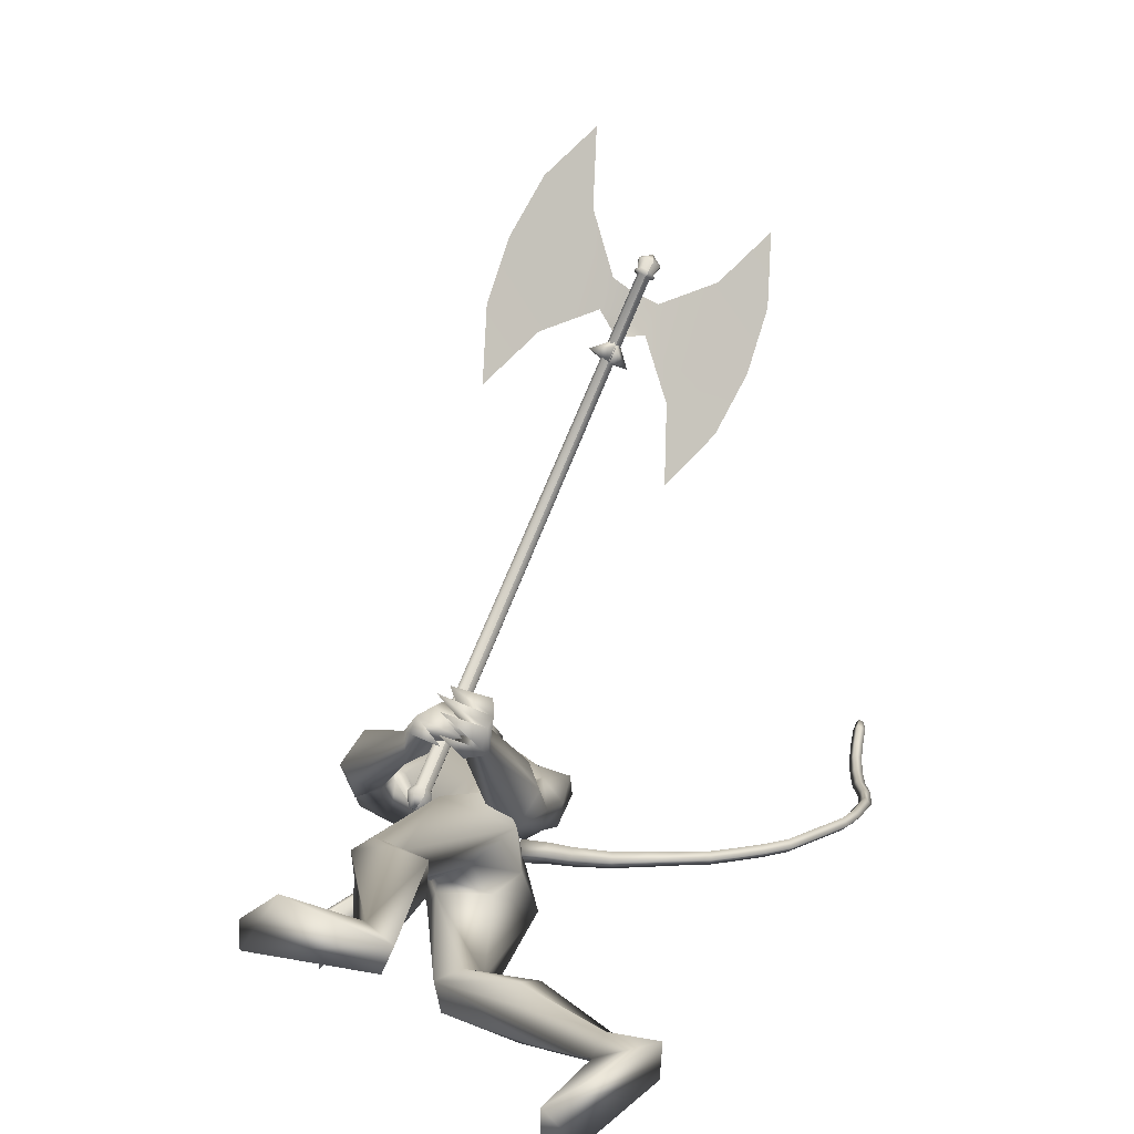
<metadata>
{"format":"obj","ext":"obj","renderer":"f3d","projection":"perspective","resolution":1024,"background":"white","views":[{"elev":13.0,"azim":-163.9,"up":"+Y"}]}
</metadata>
<code>
o body.001_mesh15-geometry.001
v -0.05502 -0.2109 0.5908
v 0.3679 -0.09649 0.7331
v 0.008236 -0.1751 0.5744
v 0.3431 -0.1617 0.923
v 0.3375 -0.2968 0.9441
v 0.5542 -0.1648 0.916
v 0.5538 -0.2727 0.9409
v 0.6439 -0.323 0.8867
v 0.3923 -0.3645 0.8199
v 0.03098 -0.2386 0.4837
v 0.7237 -0.1753 0.8475
v 0.6122 -0.1163 0.8483
v 0.557 -0.1614 1.6
v 0.6745 -0.03522 1.4
v 0.6009 0.01341 1.536
v 0.6833 -0.006804 1.808
v 0.621 0.1919 1.535
v 0.769 0.1207 1.928
v 0.8699 -0.1323 1.908
v 0.9988 -0.1305 1.895
v 0.7228 -0.3302 1.399
v 0.685 -0.2796 0.8146
v 0.29 -0.296 0.6617
v -0.03344 -0.2756 0.516
v -0.2051 -0.2912 0.4901
v -2.4e-05 -0.4437 0.2123
v 0.09504 -0.2546 0.09275
v 0.09993 -0.3593 0.1061
v 0.8775 -0.2312 1.506
v 0.9544 -0.1336 1.448
v 0.889 -0.03303 1.356
v 1.014 -0.005293 1.534
v 1.056 -0.04873 1.852
v 1.065 0.1238 1.847
v 0.879 -0.06153 2.091
v 0.8158 0.2013 1.919
v 0.7575 0.1845 2.146
v 0.7852 -0.02474 2.202
v 0.7664 0.09349 1.933
v 0.67 0.01351 2.032
v 0.6656 -0.03549 2.234
v 0.6366 0.06789 2.354
v 1.016 0.16 2.541
v 1.112 0.04743 2.532
v 1.344 -0.03755 2.112
v 1.312 0.1401 2.099
v 1.275 0.1702 2.125
v 0.9283 0.1957 1.865
v 0.9616 0.2296 1.537
v 1.006 0.1203 1.474
v 0.8736 0.02687 1.354
v 0.7436 0.1024 1.328
v 0.8645 0.3252 2.162
v 1.138 0.2805 2.144
v 1.36 0.1792 2.195
v 1.074 0.2444 2.341
v 1.481 0.182 2.231
v 1.184 0.1716 2.355
v 1.504 0.08619 2.256
v 1.475 0.01691 2.114
v 1.268 0.1275 2.487
v 1.247 0.2542 2.444
v 1.15 0.2812 2.518
v 1.095 0.2433 2.696
v 1.06 0.1653 2.757
v 1.092 0.01636 2.727
v 0.7506 0.2132 2.248
v 0.6709 0.2325 2.04
v 0.6787 0.2476 1.862
v 0.8107 0.2198 1.737
v 0.7046 0.01235 1.901
v 0.7477 0.1534 1.657
v 0.6565 0.1471 1.648
v 0.5805 0.2895 1.706
v 0.5888 0.1687 1.836
v 0.6015 0.1126 2.103
v 0.6304 0.1631 2.303
v 0.7358 0.3622 1.798
v 0.6497 0.3783 1.786
v 0.8365 0.4429 1.567
v 0.7202 0.4789 1.506
v 0.7501 0.5429 1.63
v 0.7984 0.5436 1.366
v 0.7534 0.5229 1.301
v 0.6936 0.5555 1.329
v 0.8709 0.6083 1.427
v 0.8007 0.6032 1.458
v 0.6771 0.7257 1.428
v 0.8221 0.7832 1.356
v 0.6657 0.6647 1.395
v 0.8273 0.7079 1.256
v 0.673 0.6328 1.348
v 0.852 0.7688 1.291
v 0.8372 0.6185 1.263
v 1.285 0.3043 2.522
v 1.331 0.223 2.507
v 1.346 0.1397 2.642
v 1.232 0.02486 2.662
v 1.309 0.2049 2.6
v 1.282 0.2815 2.58
v 1.246 0.3006 2.669
v 1.19 0.2709 2.768
v 1.336 0.2381 2.682
v 1.314 0.09069 2.737
v 1.341 0.2601 2.584
v 1.293 0.1785 1.872
v 1.426 0.1274 1.93
v 1.378 0.1601 1.808
v 1.345 0.322 2.019
v 1.465 0.2399 2.001
v 1.356 0.378 1.812
v 1.294 0.4746 1.703
v 1.359 0.3588 1.599
v 1.298 0.2993 1.575
v 1.2 0.2734 1.648
v 1.247 0.3557 1.828
v 1.182 0.451 1.768
v 1.057 0.5491 1.501
v 0.9775 0.5042 1.607
v 0.96 0.6527 1.366
v 0.9695 0.596 1.319
v 0.8428 0.5633 1.297
v 0.9383 0.5367 1.422
v 1.061 0.4112 1.516
v 0.8075 0.5474 1.529
v 0.9048 0.5407 1.509
v 0.8286 0.6831 1.508
v 0.8856 0.6868 1.462
v 0.9018 0.6852 1.412
v 0.7615 0.5969 1.31
v 0.7097 0.5913 1.42
v 0.7034 0.5802 1.354
v 0.87 0.1713 0.899
v 0.8632 0.2803 0.9194
v 0.8776 0.3417 1.381
v 1.051 0.2717 0.8967
v 1.053 0.1688 0.9308
v 0.9579 0.1162 0.8768
v 0.718 0.173 0.762
v 0.862 0.09573 0.6451
v 0.6934 0.1771 0.2931
v 0.6384 0.1527 0.07902
v 0.5946 0.2537 0.0905
v 1.103 0.2176 -0.003148
v 0.9707 0.4201 0.01963
v 1.108 0.3223 0.01078
v 0.7471 0.2725 0.2292
v 0.7087 0.3092 0.7711
v 0.8369 0.3677 0.7179
v 0.9713 0.323 0.921
v 0.7938 0.2321 0.2374
v -0.2134 -0.1534 0.4969
v 1.041 0.01444 1.706
v 1.048 -0.05468 1.693
v 1.123 0.07656 0.7092
v 1.091 -0.1016 0.6657
v 1.029 0.1251 0.7092
v 1.214 0.1468 2.81
f 1 2 3
f 4 2 1
f 4 5 6
f 6 5 7
f 5 8 7
f 5 9 8
f 4 1 5
f 3 11 10
f 2 11 3
f 12 11 2
f 13 6 7
f 13 14 6
f 13 7 21
f 7 8 21
f 9 22 8
f 9 23 22
f 24 23 9
f 24 10 23
f 25 26 24
f 27 26 25
f 27 28 26
f 27 10 28
f 24 28 10
f 28 24 26
f 23 10 11
f 22 23 11
f 21 8 22
f 21 22 29
f 30 29 22
f 32 30 31
f 29 30 32
f 35 16 19
f 35 18 16
f 18 37 36
f 38 37 18
f 38 39 37
f 38 40 39
f 41 40 38
f 41 44 43
f 44 41 38
f 38 18 35
f 45 35 19
f 19 20 46
f 46 20 47
f 47 20 33
f 47 33 34
f 34 32 48
f 34 33 32
f 49 32 50
f 32 31 50
f 50 31 51
f 14 51 31
f 14 52 51
f 52 14 15
f 31 30 11
f 30 22 11
f 31 11 12
f 6 31 12
f 14 31 6
f 15 14 13
f 53 48 36
f 53 34 48
f 54 34 53
f 54 47 34
f 46 47 55
f 54 55 47
f 56 55 54
f 56 57 55
f 58 57 56
f 58 59 57
f 44 59 58
f 44 60 59
f 60 38 45
f 44 38 60
f 44 58 61
f 61 58 56
f 61 56 62
f 63 62 56
f 43 64 63
f 65 64 43
f 66 65 43
f 66 43 44
f 43 63 56
f 56 67 77
f 56 54 67
f 67 54 53
f 37 67 53
f 67 37 68
f 39 69 37
f 39 70 69
f 71 70 39
f 72 70 71
f 71 73 72
f 73 40 75
f 40 73 71
f 71 39 40
f 40 76 75
f 40 41 76
f 41 42 76
f 76 42 77
f 77 42 56
f 43 56 42
f 42 41 43
f 67 68 77
f 76 77 68
f 75 76 68
f 68 37 69
f 70 78 69
f 74 69 79
f 75 69 74
f 75 68 69
f 73 75 74
f 69 78 79
f 72 80 70
f 72 81 80
f 73 81 72
f 73 74 81
f 79 78 82
f 70 82 78
f 70 80 82
f 80 84 83
f 80 81 84
f 81 85 84
f 74 82 81
f 74 79 82
f 82 86 87
f 82 87 88
f 88 87 89
f 87 90 89
f 83 87 80
f 85 87 83
f 87 85 91
f 85 92 91
f 85 81 92
f 81 90 92
f 81 88 90
f 81 82 88
f 90 88 89
f 90 93 92
f 87 93 90
f 87 92 93
f 87 91 92
f 83 94 85
f 83 84 94
f 85 94 84
f 80 87 86
f 80 86 82
f 37 53 36
f 66 44 98
f 44 61 98
f 95 62 63
f 95 96 62
f 61 96 97
f 96 61 62
f 61 97 98
f 97 96 99
f 99 96 100
f 100 96 95
f 100 95 63
f 63 101 100
f 63 64 101
f 64 102 101
f 102 103 101
f 104 97 103
f 98 97 104
f 103 97 99
f 99 105 103
f 100 105 99
f 100 103 105
f 101 103 100
f 38 35 45
f 45 19 46
f 45 46 106
f 60 45 107
f 45 106 107
f 108 107 106
f 110 111 109
f 113 112 111
f 108 114 113
f 114 108 115
f 108 106 115
f 107 108 113
f 113 110 107
f 113 111 110
f 110 109 57
f 55 57 109
f 110 57 59
f 107 110 60
f 60 110 59
f 55 109 46
f 106 46 116
f 109 116 46
f 109 111 116
f 111 117 116
f 112 117 111
f 106 116 115
f 113 118 112
f 113 114 118
f 115 116 119
f 117 119 116
f 112 119 117
f 112 118 119
f 121 120 118
f 123 122 121
f 123 120 122
f 114 115 124
f 114 124 118
f 124 121 118
f 124 123 121
f 115 119 124
f 124 119 125
f 119 127 126
f 118 127 119
f 118 128 127
f 118 129 128
f 120 129 118
f 120 130 129
f 123 130 120
f 123 129 130
f 123 126 129
f 124 126 123
f 125 126 124
f 126 125 119
f 126 131 128
f 127 131 126
f 131 127 128
f 126 128 132
f 128 129 132
f 126 132 129
f 122 120 121
f 52 133 51
f 17 133 52
f 17 134 133
f 17 135 134
f 50 136 49
f 50 137 136
f 51 137 50
f 51 138 137
f 133 138 51
f 139 138 133
f 139 140 138
f 141 140 139
f 143 142 141
f 143 144 142
f 145 144 143
f 145 146 144
f 145 147 146
f 143 147 145
f 148 143 141
f 143 148 147
f 148 149 147
f 139 148 141
f 148 150 149
f 148 134 150
f 148 133 134
f 148 139 133
f 134 135 150
f 135 136 150
f 135 49 136
f 149 150 136
f 149 136 147
f 136 137 147
f 147 137 151
f 141 151 137
f 141 142 151
f 142 144 151
f 146 151 144
f 147 151 146
f 140 141 137
f 138 140 137
f 15 17 52
f 152 10 27
f 3 10 152
f 1 3 152
f 1 152 25
f 152 27 25
f 25 24 1
f 1 24 5
f 5 24 9
f 4 6 12
f 4 12 2
f 154 155 153
f 154 156 155
f 154 153 157
f 154 157 156
f 156 157 155
f 98 104 66
f 65 66 158
f 66 104 158
f 103 102 158
f 155 157 153
f 102 64 65
f 102 65 158
f 104 103 158
f 16 15 13
f 16 17 15
f 18 17 16
f 17 18 36
f 19 16 13
f 13 20 19
f 13 21 20
f 33 29 32
f 20 29 33
f 20 21 29
f 48 32 49
f 17 36 135
f 36 49 135
f 36 48 49
o body_mesh15-geometry
v 0.6801 0.01426 1.721
v 0.4552 0.02722 1.684
v 0.6776 0.0631 1.771
v 0.4496 0.06705 1.723
v 0.6689 0.01477 1.82
v 0.4398 0.02763 1.762
v 0.6722 -0.03407 1.771
v 0.4452 -0.01219 1.722
v 0.2853 0.03598 1.673
v 0.2901 0.06965 1.706
v 0.2912 0.03633 1.74
v 0.2864 0.00266 1.707
v 0.02506 0.03736 1.766
v 0.03528 0.06537 1.791
v 0.04956 0.03849 1.816
v 0.03933 0.01049 1.791
v -0.1568 0.02137 1.912
v -0.1414 0.05092 1.932
v -0.1208 0.02569 1.954
v -0.1361 -0.003853 1.934
v -0.3306 0.007955 2.115
v -0.3099 0.03843 2.128
v -0.2829 0.01425 2.142
v -0.3036 -0.01622 2.129
v -0.4324 0.002996 2.343
v -0.4117 0.03347 2.356
v -0.3848 0.00929 2.37
v -0.4054 -0.02118 2.358
v -0.5132 -0.002973 2.606
v -0.486 0.02432 2.611
v -0.4584 -0.003225 2.612
v -0.4857 -0.03052 2.607
v -0.5188 -0.02268 2.837
v -0.4915 0.004618 2.843
v -0.464 -0.02293 2.843
v -0.4912 -0.05022 2.838
v -0.4483 -0.0188 3.098
v -0.4156 0.000372 3.089
v -0.3968 -0.03349 3.085
v -0.4295 -0.05267 3.094
v -0.3922 0.02109 3.326
v -0.3591 0.03985 3.317
v -0.3389 0.006984 3.323
v -0.372 -0.01178 3.331
v -0.3742 0.09904 3.506
v -0.343 0.12 3.496
v -0.3197 0.09265 3.511
v -0.351 0.07171 3.521
v -0.3599 0.1199 3.55
v -0.3414 0.1323 3.544
v -0.3276 0.1161 3.553
v -0.3461 0.1037 3.559
v -0.4861 0.000379 2.464
v -0.4592 -0.0238 2.478
v -0.4385 0.006674 2.491
v -0.4655 0.03085 2.476
v -0.4929 -0.01806 2.976
v -0.4741 -0.05193 2.972
v -0.4414 -0.03275 2.963
v -0.4602 0.001114 2.967
v -0.516 -0.01282 2.721
v -0.4884 -0.04037 2.722
v -0.4612 -0.01308 2.728
v -0.4888 0.01447 2.727
v -0.2449 0.01475 2.005
v -0.2243 -0.01048 2.026
v -0.209 0.01907 2.047
v -0.2296 0.04429 2.025
v -0.07068 0.02946 1.826
v -0.05644 0.002575 1.85
v -0.04605 0.03063 1.875
v -0.06034 0.0575 1.851
v -0.3815 0.005475 2.229
v -0.3545 -0.0187 2.243
v -0.3339 0.01177 2.256
v -0.3608 0.03595 2.242
v -0.4173 -0.004677 3.207
v -0.3971 -0.03754 3.213
v -0.364 -0.01878 3.205
v -0.3842 0.01409 3.199
v -0.3809 0.05205 3.414
v -0.3578 0.02488 3.429
v -0.3265 0.04581 3.419
v -0.3497 0.07308 3.404
v 0.1556 0.04332 1.7
v 0.1566 0.01299 1.731
v 0.1609 0.04364 1.761
v 0.1599 0.07397 1.73
v 0.5752 0.02074 1.715
v 0.5621 0.06508 1.757
v 0.5442 0.0212 1.798
v 0.5574 -0.02313 1.756
f 247 160 248
f 248 162 249
f 160 166 167
f 250 166 160
f 249 164 166
f 159 161 163
f 243 244 174
f 166 164 170
f 164 162 168
f 162 160 167
f 227 228 178
f 244 245 173
f 245 246 173
f 246 243 172
f 223 224 182
f 228 229 177
f 229 230 177
f 230 227 176
f 231 232 186
f 224 225 181
f 225 226 181
f 226 223 180
f 211 212 190
f 232 233 185
f 233 234 185
f 234 231 184
f 219 220 194
f 212 213 189
f 213 214 189
f 214 211 188
f 215 216 198
f 220 221 193
f 221 222 193
f 222 219 192
f 235 236 202
f 216 217 197
f 217 218 197
f 218 215 196
f 239 240 206
f 236 237 201
f 237 238 201
f 238 235 200
f 203 206 210
f 240 241 205
f 241 242 205
f 242 239 204
f 208 207 209
f 206 205 209
f 205 204 209
f 204 203 208
f 183 186 212
f 186 185 213
f 185 184 213
f 184 183 214
f 191 194 216
f 194 193 217
f 193 192 217
f 192 191 218
f 187 190 220
f 190 189 221
f 189 188 221
f 188 187 222
f 175 178 224
f 178 177 225
f 177 176 225
f 176 175 226
f 171 174 228
f 174 173 229
f 173 172 229
f 172 171 230
f 179 182 232
f 182 181 233
f 181 180 233
f 180 179 234
f 195 198 236
f 198 197 237
f 197 196 237
f 196 195 238
f 199 202 240
f 202 201 241
f 201 200 241
f 200 199 242
f 167 170 244
f 170 169 245
f 169 168 245
f 168 167 246
f 159 247 248
f 161 248 249
f 165 250 159
f 163 249 165
f 160 162 248
f 162 164 249
f 166 170 167
f 247 250 160
f 250 249 166
f 165 159 163
f 171 243 174
f 164 169 170
f 169 164 168
f 168 162 167
f 175 227 178
f 174 244 173
f 246 172 173
f 243 171 172
f 179 223 182
f 178 228 177
f 230 176 177
f 227 175 176
f 183 231 186
f 182 224 181
f 226 180 181
f 223 179 180
f 187 211 190
f 186 232 185
f 234 184 185
f 231 183 184
f 191 219 194
f 190 212 189
f 214 188 189
f 211 187 188
f 195 215 198
f 194 220 193
f 222 192 193
f 219 191 192
f 199 235 202
f 198 216 197
f 218 196 197
f 215 195 196
f 203 239 206
f 202 236 201
f 238 200 201
f 235 199 200
f 207 203 210
f 206 240 205
f 242 204 205
f 239 203 204
f 207 210 209
f 210 206 209
f 204 208 209
f 203 207 208
f 211 183 212
f 212 186 213
f 184 214 213
f 183 211 214
f 215 191 216
f 216 194 217
f 192 218 217
f 191 215 218
f 219 187 220
f 220 190 221
f 188 222 221
f 187 219 222
f 223 175 224
f 224 178 225
f 176 226 225
f 175 223 226
f 227 171 228
f 228 174 229
f 172 230 229
f 171 227 230
f 231 179 232
f 232 182 233
f 180 234 233
f 179 231 234
f 235 195 236
f 236 198 237
f 196 238 237
f 195 235 238
f 239 199 240
f 240 202 241
f 200 242 241
f 199 239 242
f 243 167 244
f 244 170 245
f 168 246 245
f 167 243 246
f 161 159 248
f 163 161 249
f 250 247 159
f 249 250 165
o Cylinder_Cylinder.001
v 0.9053 0.3587 1.367
v 0.3632 2.172 2.5
v 0.8991 0.3674 1.35
v 0.3587 2.178 2.488
v 0.9257 0.386 1.333
v 0.3781 2.192 2.476
v 0.943 0.3851 1.343
v 0.3907 2.191 2.483
v 0.9492 0.3764 1.36
v 0.3952 2.185 2.495
v 0.9225 0.3578 1.376
v 0.3758 2.171 2.507
v 0.8985 0.3226 1.36
v 0.8875 0.3379 1.33
v 0.9348 0.371 1.3
v 0.9654 0.3694 1.317
v 0.9764 0.354 1.347
v 0.9291 0.3209 1.377
v 0.9352 0.2933 1.317
v 0.9317 0.2981 1.307
v 0.9466 0.3085 1.298
v 0.9561 0.308 1.303
v 0.9596 0.3032 1.313
v 0.9448 0.2928 1.322
v 0.3489 2.169 2.512
v 0.3402 2.181 2.489
v 0.3774 2.207 2.465
v 0.4014 2.206 2.479
v 0.41 2.194 2.502
v 0.3729 2.168 2.525
v 0.3525 2.185 2.515
v 0.3461 2.194 2.498
v 0.3733 2.213 2.48
v 0.3909 2.212 2.49
v 0.3972 2.204 2.507
v 0.37 2.184 2.525
v 0.3591 2.21 2.557
v 0.4011 2.239 2.531
v 0.3913 2.253 2.504
v 0.3642 2.254 2.489
v 0.3222 2.225 2.516
v 0.3319 2.211 2.542
v 0.2487 1.385 2.317
v -0.03742 2.331 2.911
v 0.4651 1.876 2.267
v 0.4962 1.868 2.308
v 0.4187 2.125 2.469
v 0.00192 1.786 2.68
v 0.4351 2.071 2.435
v -0.04883 2.037 2.815
v 0.4269 2.098 2.452
v 0.4433 2.043 2.418
v 0.09424 1.564 2.518
v 0.3635 1.959 2.44
v 0.3285 2.075 2.513
v 0.2687 1.694 2.419
v 0.1319 2.146 2.704
v 0.4586 1.993 2.386
v 0.4363 1.96 2.375
v 0.4097 1.836 2.337
v 0.4484 1.931 2.302
v 0.4802 1.921 2.341
v 0.4388 1.939 2.331
v 0.4548 1.926 2.348
v 0.9565 0.3946 1.334
v 0.4043 2.2 2.474
v 0.9393 0.3955 1.324
v 0.3917 2.201 2.467
v 0.9143 0.3834 1.332
v 0.3717 2.191 2.473
v 0.9126 0.3768 1.341
v 0.3723 2.188 2.479
v 0.9188 0.3682 1.358
v 0.3768 2.181 2.492
v 0.9361 0.3673 1.368
v 0.3894 2.181 2.499
v 0.9475 0.3699 1.369
v 0.3958 2.181 2.501
v 0.9627 0.3859 1.351
v 0.4088 2.194 2.486
v 0.979 0.3789 1.309
v 0.9484 0.3805 1.291
v 0.9093 0.3627 1.301
v 0.9011 0.3474 1.321
v 0.9121 0.3321 1.351
v 0.9427 0.3304 1.368
v 0.9682 0.3387 1.367
v 0.99 0.3635 1.338
v 0.9697 0.3175 1.295
v 0.9601 0.318 1.289
v 0.9432 0.3091 1.295
v 0.9453 0.3076 1.299
v 0.9488 0.3028 1.308
v 0.9583 0.3023 1.313
v 0.9617 0.3016 1.316
v 0.9732 0.3127 1.304
v 0.4149 2.215 2.47
v 0.3909 2.217 2.456
v 0.3588 2.202 2.465
v 0.3538 2.191 2.48
v 0.3624 2.179 2.503
v 0.3864 2.177 2.517
v 0.405 2.183 2.517
v 0.4236 2.203 2.493
v 0.4045 2.222 2.482
v 0.3869 2.223 2.472
v 0.3616 2.211 2.479
v 0.3597 2.204 2.489
v 0.366 2.195 2.506
v 0.3836 2.194 2.516
v 0.3954 2.197 2.517
v 0.4108 2.213 2.499
v 0.3592 2.267 2.538
v 0.4147 2.249 2.522
v 0.3945 2.226 2.549
v 0.3727 2.219 2.549
v 0.3455 2.221 2.533
v 0.3357 2.234 2.507
v 0.3423 2.247 2.489
v 0.3777 2.264 2.481
v 0.4049 2.262 2.496
v 0.8709 1.82 1.923
v 0.5848 2.767 2.518
v 0.4613 1.873 2.269
v 0.4924 1.866 2.31
v 0.4149 2.122 2.471
v 0.8316 2.366 2.155
v 0.4313 2.068 2.437
v 0.7393 2.588 2.317
v 0.4231 2.095 2.454
v 0.4395 2.041 2.42
v 0.8823 2.115 2.02
v 0.5215 2.07 2.34
v 0.4865 2.186 2.413
v 0.7098 2.002 2.141
v 0.573 2.455 2.425
v 0.4548 1.99 2.388
v 0.4735 1.986 2.352
v 0.541 1.928 2.254
v 0.4446 1.928 2.304
v 0.4764 1.919 2.344
v 0.4587 1.953 2.318
v 0.4788 1.943 2.332
f 251 252 253
f 253 254 320
f 319 320 256
f 255 256 257
f 257 258 259
f 259 260 327
f 252 262 275
f 261 262 251
f 327 328 261
f 261 251 268
f 268 263 274
f 327 261 268
f 259 327 337
f 257 259 267
f 255 257 265
f 319 255 333
f 253 319 264
f 251 253 263
f 269 270 274
f 337 268 345
f 267 337 273
f 266 267 272
f 265 266 271
f 333 265 271
f 264 333 341
f 263 264 270
f 275 280 281
f 262 328 280
f 328 260 353
f 260 258 279
f 258 256 278
f 256 320 349
f 320 254 276
f 254 252 276
f 280 353 361
f 353 279 285
f 279 278 284
f 278 277 283
f 277 349 283
f 349 276 357
f 276 275 282
f 291 292 363
f 369 291 363
f 290 369 363
f 289 290 363
f 288 289 363
f 365 288 363
f 287 365 363
f 292 287 363
f 282 281 292
f 357 282 291
f 283 357 369
f 284 283 289
f 285 284 288
f 361 285 365
f 286 361 287
f 281 286 292
f 295 311 312
f 296 312 310
f 312 308 314
f 310 312 314
f 295 310 311
f 310 295 296
f 313 310 314
f 310 313 311
f 306 303 293
f 315 317 316
f 317 319 320
f 319 321 322
f 321 323 322
f 323 325 324
f 325 327 326
f 316 347 330
f 329 315 330
f 327 329 328
f 329 338 315
f 338 346 339
f 327 337 338
f 325 336 337
f 323 335 325
f 321 334 323
f 319 333 321
f 317 332 319
f 315 331 317
f 339 346 340
f 337 345 338
f 336 344 337
f 335 343 336
f 334 342 335
f 333 341 342
f 332 340 341
f 331 339 340
f 347 355 354
f 330 354 328
f 328 353 326
f 326 352 324
f 324 351 322
f 322 350 349
f 320 349 348
f 318 348 316
f 354 362 361
f 353 361 360
f 352 360 359
f 351 359 350
f 350 358 349
f 349 357 348
f 348 356 347
f 370 363 371
f 369 363 370
f 368 363 369
f 367 363 368
f 366 363 367
f 365 363 366
f 364 363 365
f 371 363 364
f 356 370 355
f 357 369 370
f 358 368 369
f 359 367 358
f 360 366 359
f 361 365 360
f 362 364 361
f 355 371 362
f 374 375 391
f 375 389 391
f 391 393 387
f 389 393 391
f 374 390 389
f 389 375 374
f 392 393 389
f 389 390 392
f 382 385 372
f 252 254 253
f 319 253 320
f 255 319 256
f 256 258 257
f 258 260 259
f 260 328 327
f 262 280 275
f 262 252 251
f 328 262 261
f 251 263 268
f 263 269 274
f 337 327 268
f 267 259 337
f 266 257 267
f 257 266 265
f 255 265 333
f 319 333 264
f 253 264 263
f 270 341 274
f 271 272 273
f 274 273 345
f 341 271 274
f 271 273 274
f 268 274 345
f 337 345 273
f 267 273 272
f 266 272 271
f 341 333 271
f 270 264 341
f 269 263 270
f 280 286 281
f 328 353 280
f 260 279 353
f 258 278 279
f 256 277 278
f 277 256 349
f 349 320 276
f 252 275 276
f 286 280 361
f 361 353 285
f 285 279 284
f 284 278 283
f 349 357 283
f 276 282 357
f 275 281 282
f 291 282 292
f 369 357 291
f 290 283 369
f 283 290 289
f 284 289 288
f 285 288 365
f 361 365 287
f 286 287 292
f 296 295 312
f 308 309 314
f 307 294 300
f 307 300 298
f 306 298 303
f 307 298 306
f 305 307 306
f 308 304 309
f 302 304 308
f 297 305 301
f 305 306 304
f 301 305 304
f 299 301 304
f 302 299 304
f 317 318 316
f 318 317 320
f 320 319 322
f 323 324 322
f 325 326 324
f 327 328 326
f 347 354 330
f 315 316 330
f 329 330 328
f 338 331 315
f 331 338 339
f 329 327 338
f 327 325 337
f 335 336 325
f 334 335 323
f 333 334 321
f 332 333 319
f 331 332 317
f 346 345 340
f 344 343 342
f 340 342 341
f 345 344 340
f 344 342 340
f 345 346 338
f 344 345 337
f 343 344 336
f 342 343 335
f 334 333 342
f 333 332 341
f 332 331 340
f 355 362 354
f 354 353 328
f 353 352 326
f 352 351 324
f 351 350 322
f 320 322 349
f 318 320 348
f 348 347 316
f 353 354 361
f 352 353 360
f 351 352 359
f 359 358 350
f 358 357 349
f 357 356 348
f 356 355 347
f 370 371 355
f 356 357 370
f 357 358 369
f 367 368 358
f 366 367 359
f 365 366 360
f 364 365 361
f 371 364 362
f 390 374 391
f 393 388 387
f 373 386 379
f 379 386 377
f 377 385 382
f 377 386 385
f 385 386 383
f 383 387 388
f 383 381 387
f 384 376 380
f 386 384 383
f 384 380 383
f 380 378 383
f 378 381 383

</code>
